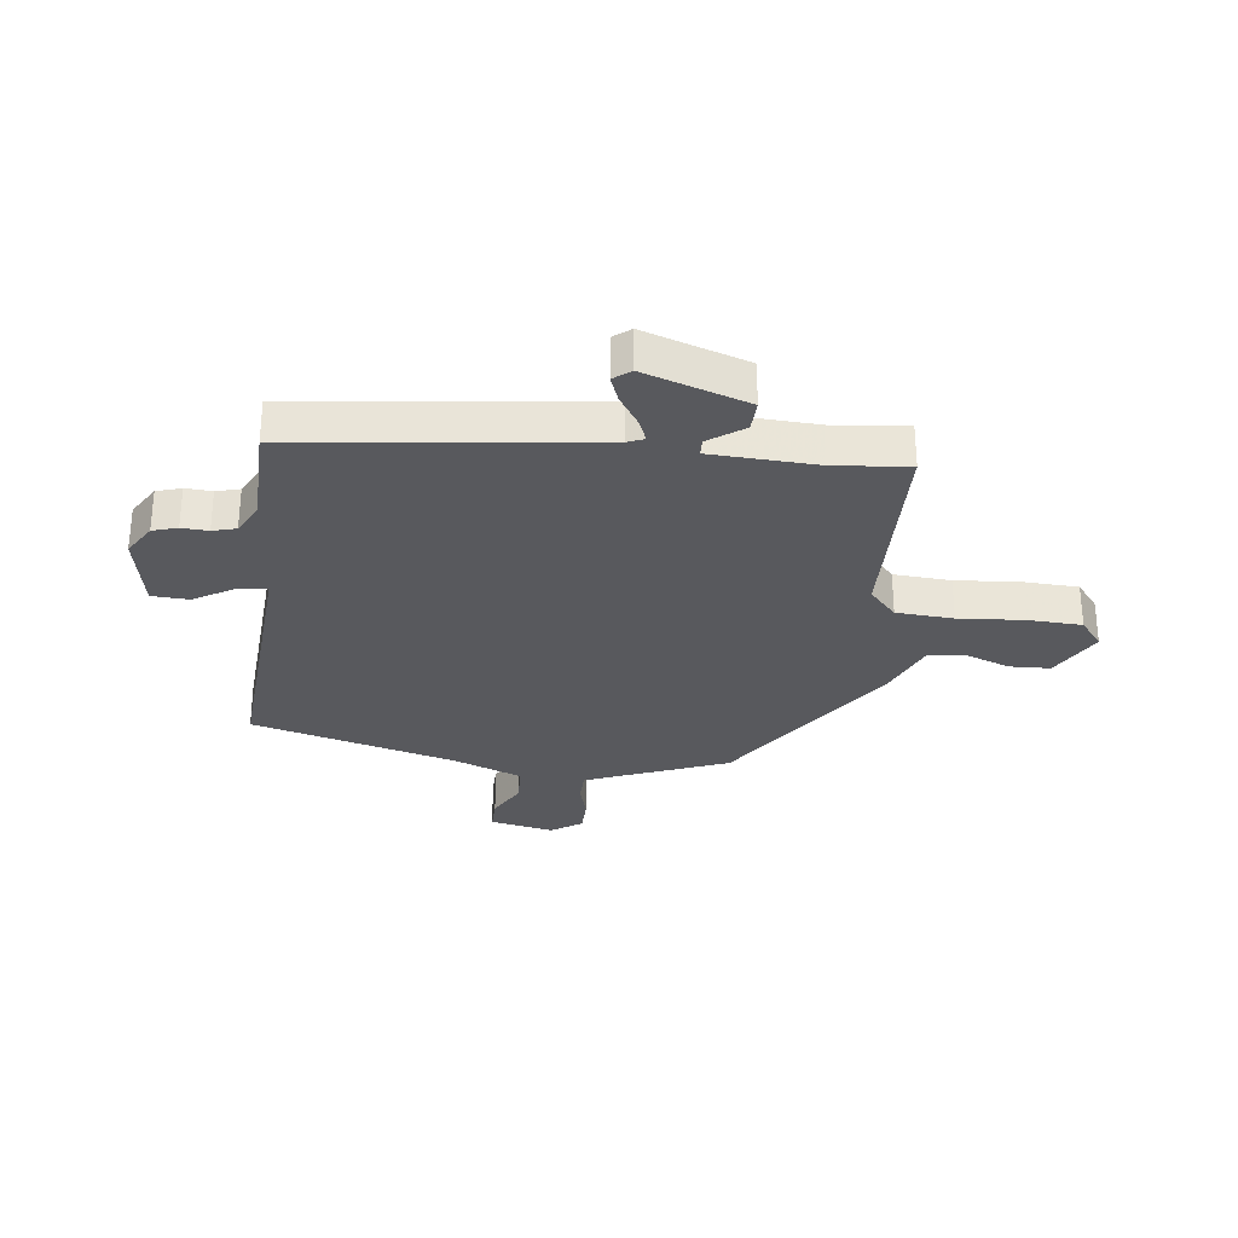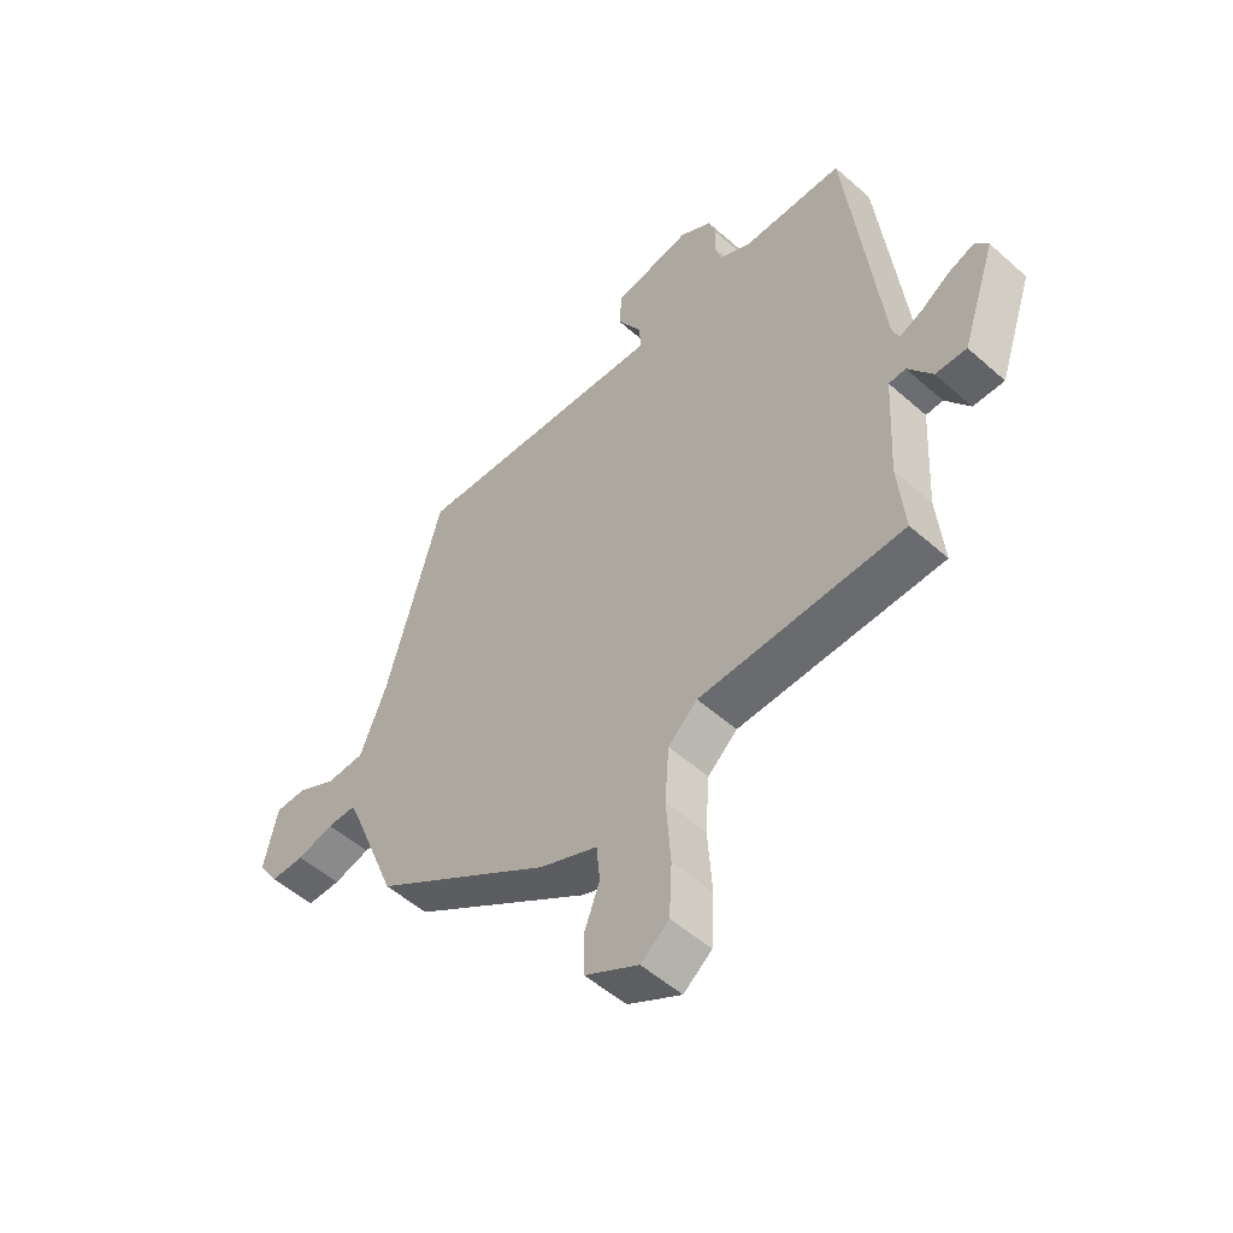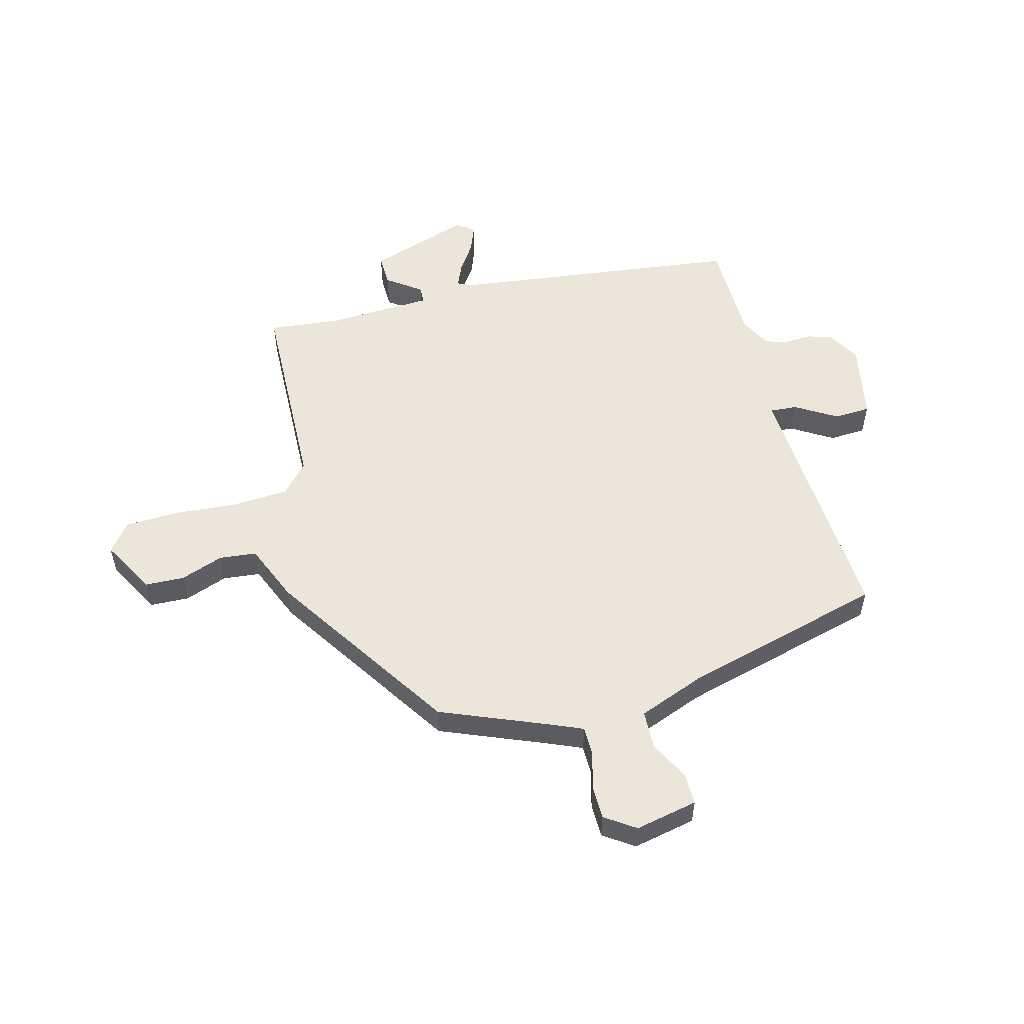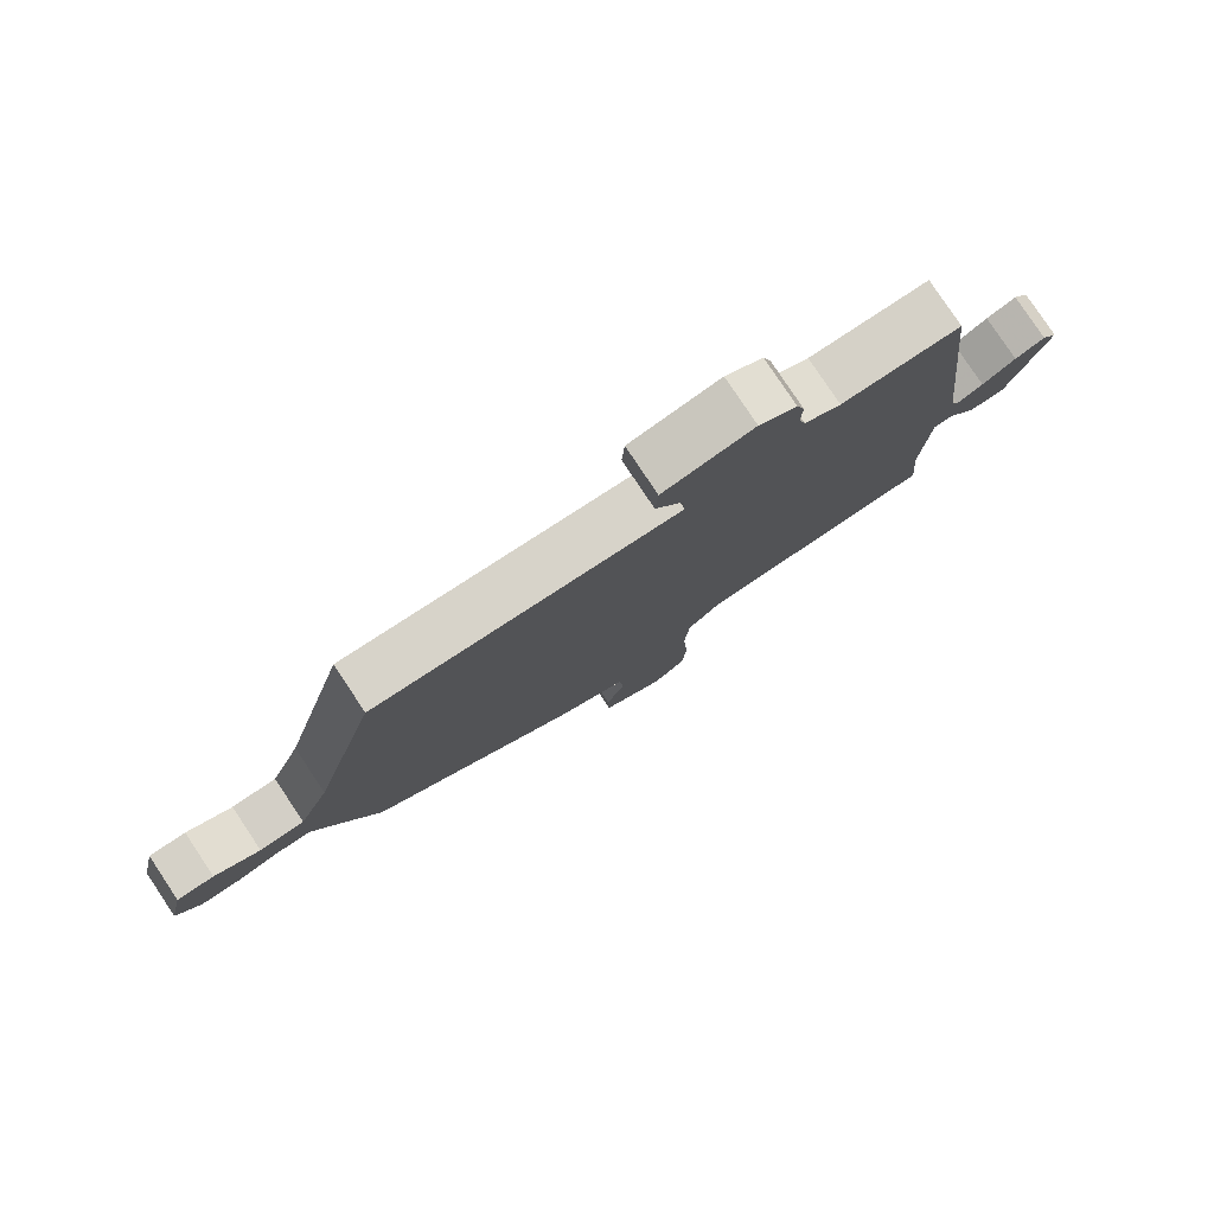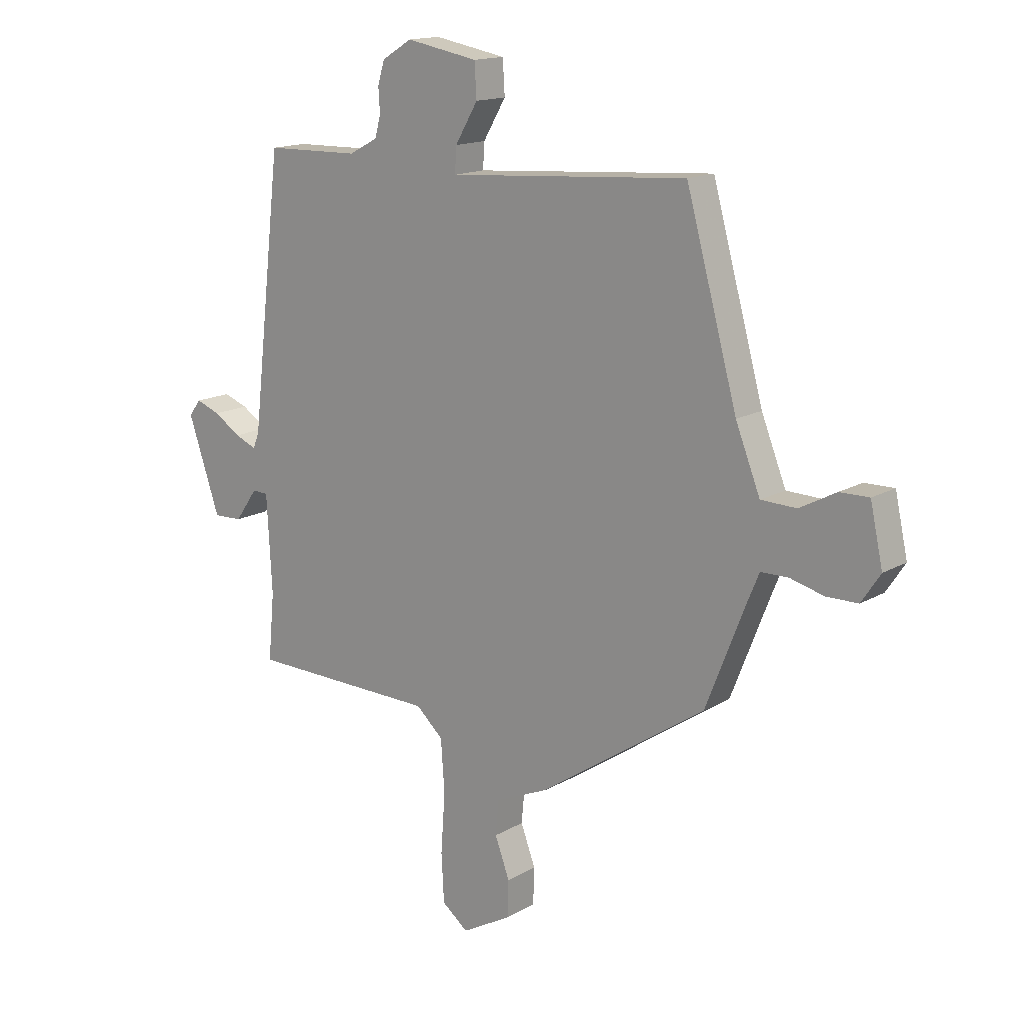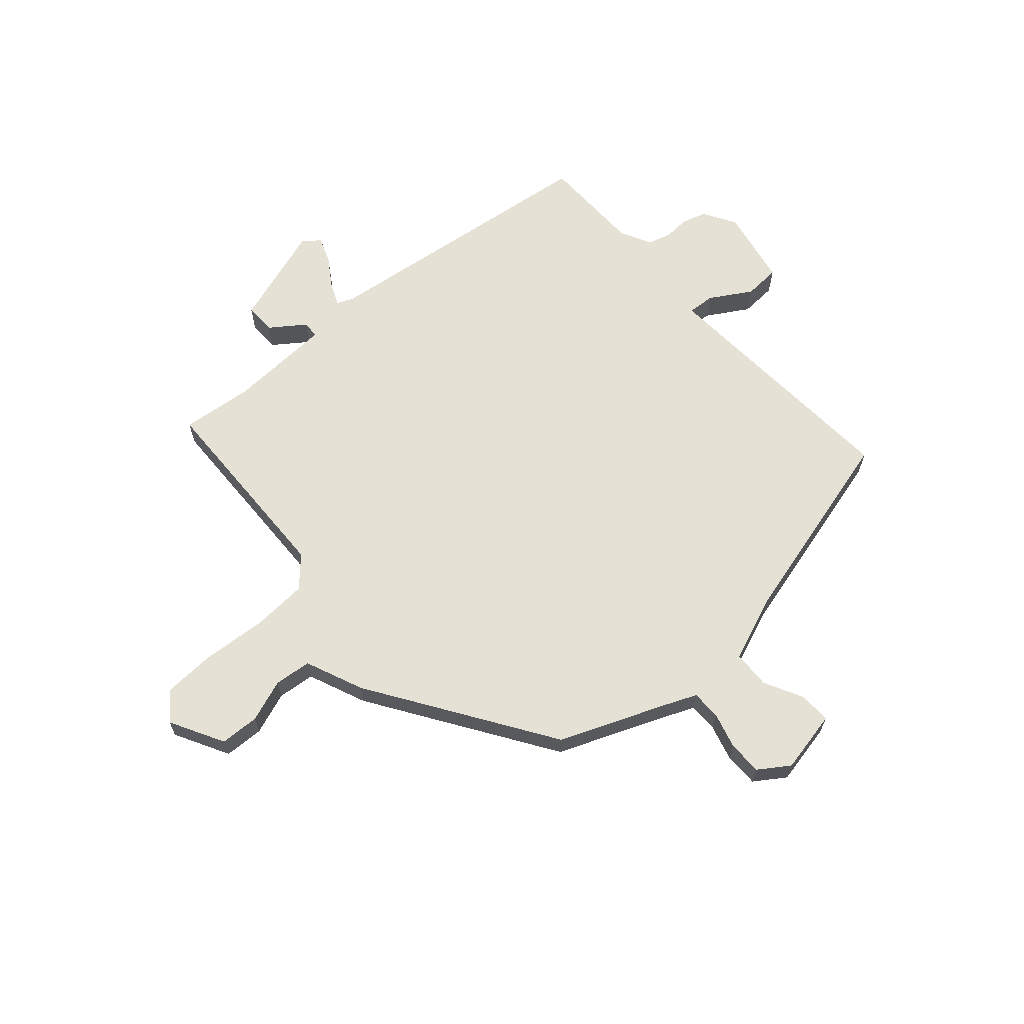
<metadata>
{"format":"obj","ext":"obj","renderer":"f3d","projection":"perspective","resolution":1024,"background":"white","views":[{"elev":-29.9,"azim":83.4,"up":"+Y"},{"elev":-52.5,"azim":46.4,"up":"+Z"},{"elev":54.6,"azim":-104.1,"up":"+Y"},{"elev":79.8,"azim":-33.7,"up":"+Z"},{"elev":15.3,"azim":-140.5,"up":"+Z"},{"elev":65.0,"azim":-130.8,"up":"+Y"}]}
</metadata>
<code>
v -0.464 0.07 -0.325
v -0.54 0.07 -0.132
v -0.562 0.07 -0.079
v -0.614 0.07 -0.078
v -0.679 0.07 -0.095
v -0.739 0.07 -0.094
v -0.775 0.07 -0.04
v -0.751 0.07 0.07
v -0.695 0.07 0.069
v -0.626 0.07 0.032
v -0.558 0.07 0.034
v -0.511 0.07 0.152
v -0.413 0.07 0.506
v -0.08 0.07 0.482
v 0.045 0.07 0.473
v 0.042 0.07 0.521
v -0.001 0.07 0.594
v 0.003 0.07 0.658
v 0.14 0.07 0.683
v 0.197 0.07 0.648
v 0.21 0.07 0.605
v 0.207 0.07 0.559
v 0.218 0.07 0.518
v 0.273 0.07 0.489
v 0.453 0.07 0.485
v 0.512 0.07 -0.026
v 0.524 0.07 -0.055
v 0.565 0.07 -0.038
v 0.616 0.07 -0.005
v 0.662 0.07 0.012
v 0.685 0.07 -0.018
v 0.624 0.07 -0.197
v 0.569 0.07 -0.195
v 0.526 0.07 -0.134
v 0.496 0.07 -0.135
v 0.486 0.07 -0.32
v 0.498 0.07 -0.448
v 0.137 0.07 -0.455
v 0.085 0.07 -0.502
v 0.078 0.07 -0.601
v 0.086 0.07 -0.715
v 0.081 0.07 -0.808
v 0.031 0.07 -0.847
v -0.064 0.07 -0.794
v -0.066 0.07 -0.724
v -0.038 0.07 -0.649
v -0.044 0.07 -0.583
v -0.146 0.07 -0.539
v -0.464 0 -0.325
v -0.54 0 -0.132
v -0.562 0 -0.079
v -0.614 0 -0.078
v -0.679 0 -0.095
v -0.739 0 -0.094
v -0.775 0 -0.04
v -0.751 0 0.07
v -0.695 0 0.069
v -0.626 0 0.032
v -0.558 0 0.034
v -0.511 0 0.152
v -0.413 0 0.506
v -0.08 0 0.482
v 0.045 0 0.473
v 0.042 0 0.521
v -0.001 0 0.594
v 0.003 0 0.658
v 0.14 0 0.683
v 0.197 0 0.648
v 0.21 0 0.605
v 0.207 0 0.559
v 0.218 0 0.518
v 0.273 0 0.489
v 0.453 0 0.485
v 0.512 0 -0.026
v 0.524 0 -0.055
v 0.565 0 -0.038
v 0.616 0 -0.005
v 0.662 0 0.012
v 0.685 0 -0.018
v 0.624 0 -0.197
v 0.569 0 -0.195
v 0.526 0 -0.134
v 0.496 0 -0.135
v 0.486 0 -0.32
v 0.498 0 -0.448
v 0.137 0 -0.455
v 0.085 0 -0.502
v 0.078 0 -0.601
v 0.086 0 -0.715
v 0.081 0 -0.808
v 0.031 0 -0.847
v -0.064 0 -0.794
v -0.066 0 -0.724
v -0.038 0 -0.649
v -0.044 0 -0.583
v -0.146 0 -0.539
f 47 48 1 2
f 44 45 46
f 43 44 46
f 42 43 46
f 41 42 46
f 40 41 46
f 39 40 46 47
f 47 2 3
f 39 47 3
f 38 39 3
f 36 37 38 3
f 32 33 34
f 31 32 34
f 30 31 34
f 29 30 34
f 28 29 34
f 27 28 34 35
f 26 27 35
f 24 25 26 35
f 35 36 3
f 24 35 3
f 23 24 3
f 20 21 22
f 19 20 22
f 18 19 22
f 17 18 22
f 16 17 22
f 15 16 22 23
f 12 13 14
f 11 12 14 15
f 8 9 10
f 7 8 10
f 6 7 10
f 5 6 10
f 4 5 10
f 4 10 11
f 11 15 23
f 4 11 23
f 3 4 23
f 50 49 96 95
f 94 93 92
f 94 92 91
f 94 91 90
f 94 90 89
f 94 89 88
f 95 94 88 87
f 51 50 95
f 51 95 87
f 51 87 86
f 51 86 85 84
f 82 81 80
f 82 80 79
f 82 79 78
f 82 78 77
f 82 77 76
f 83 82 76 75
f 83 75 74
f 83 74 73 72
f 51 84 83
f 51 83 72
f 51 72 71
f 70 69 68
f 70 68 67
f 70 67 66
f 70 66 65
f 70 65 64
f 71 70 64 63
f 62 61 60
f 63 62 60 59
f 58 57 56
f 58 56 55
f 58 55 54
f 58 54 53
f 58 53 52
f 59 58 52
f 71 63 59
f 71 59 52
f 71 52 51
f 1 49 50 2
f 2 50 51 3
f 3 51 52 4
f 4 52 53 5
f 5 53 54 6
f 6 54 55 7
f 7 55 56 8
f 8 56 57 9
f 9 57 58 10
f 10 58 59 11
f 11 59 60 12
f 12 60 61 13
f 13 61 62 14
f 14 62 63 15
f 15 63 64 16
f 16 64 65 17
f 17 65 66 18
f 18 66 67 19
f 19 67 68 20
f 20 68 69 21
f 21 69 70 22
f 22 70 71 23
f 23 71 72 24
f 24 72 73 25
f 25 73 74 26
f 26 74 75 27
f 27 75 76 28
f 28 76 77 29
f 29 77 78 30
f 30 78 79 31
f 31 79 80 32
f 32 80 81 33
f 33 81 82 34
f 34 82 83 35
f 35 83 84 36
f 36 84 85 37
f 37 85 86 38
f 38 86 87 39
f 39 87 88 40
f 40 88 89 41
f 41 89 90 42
f 42 90 91 43
f 43 91 92 44
f 44 92 93 45
f 45 93 94 46
f 46 94 95 47
f 47 95 96 48
f 48 96 49 1

</code>
